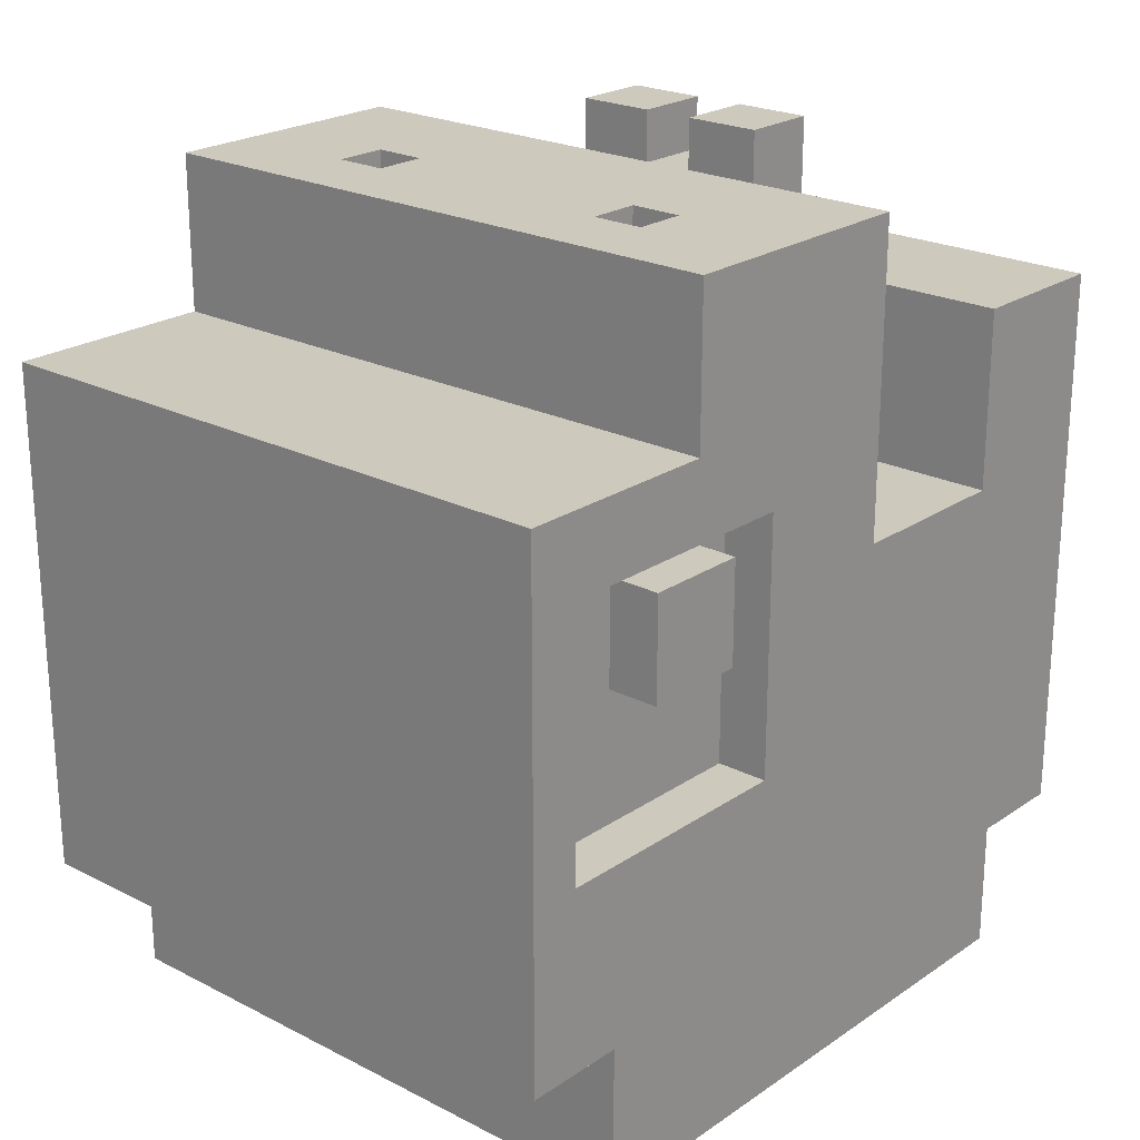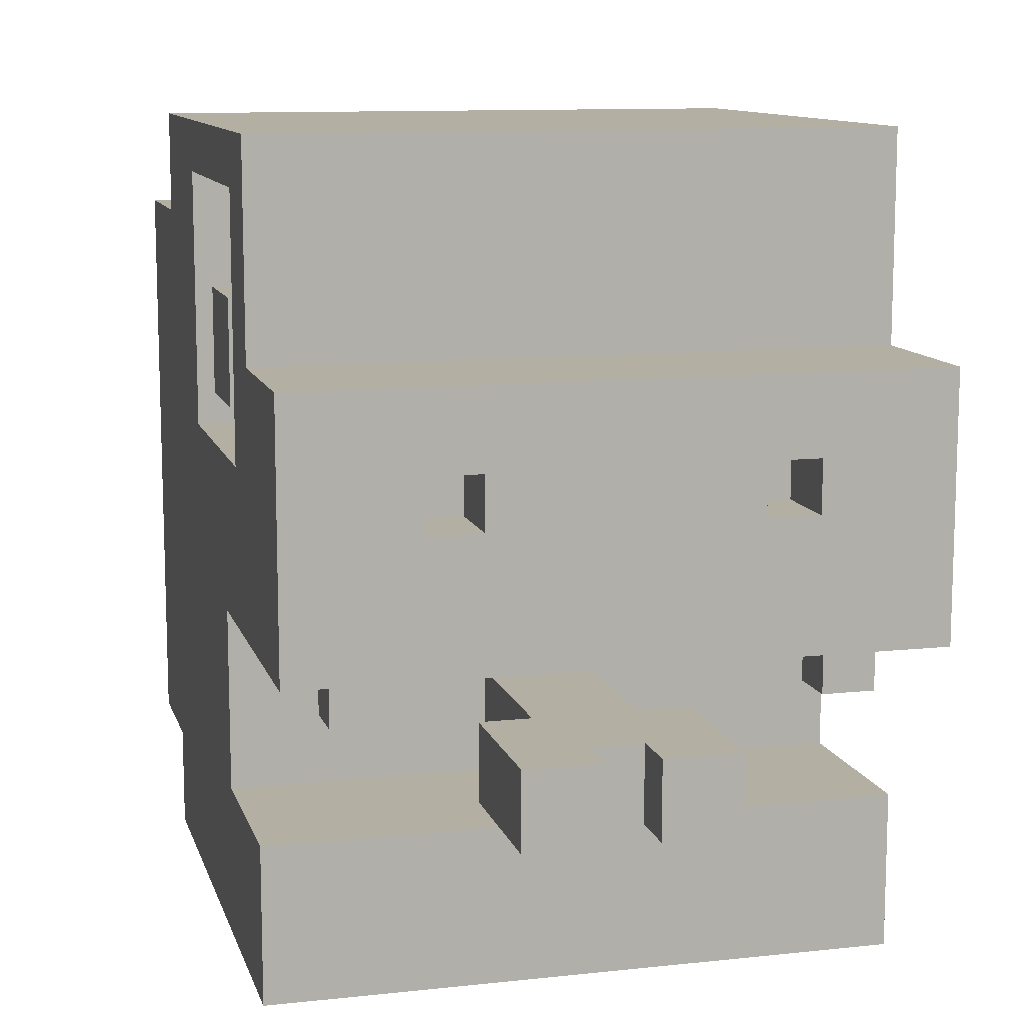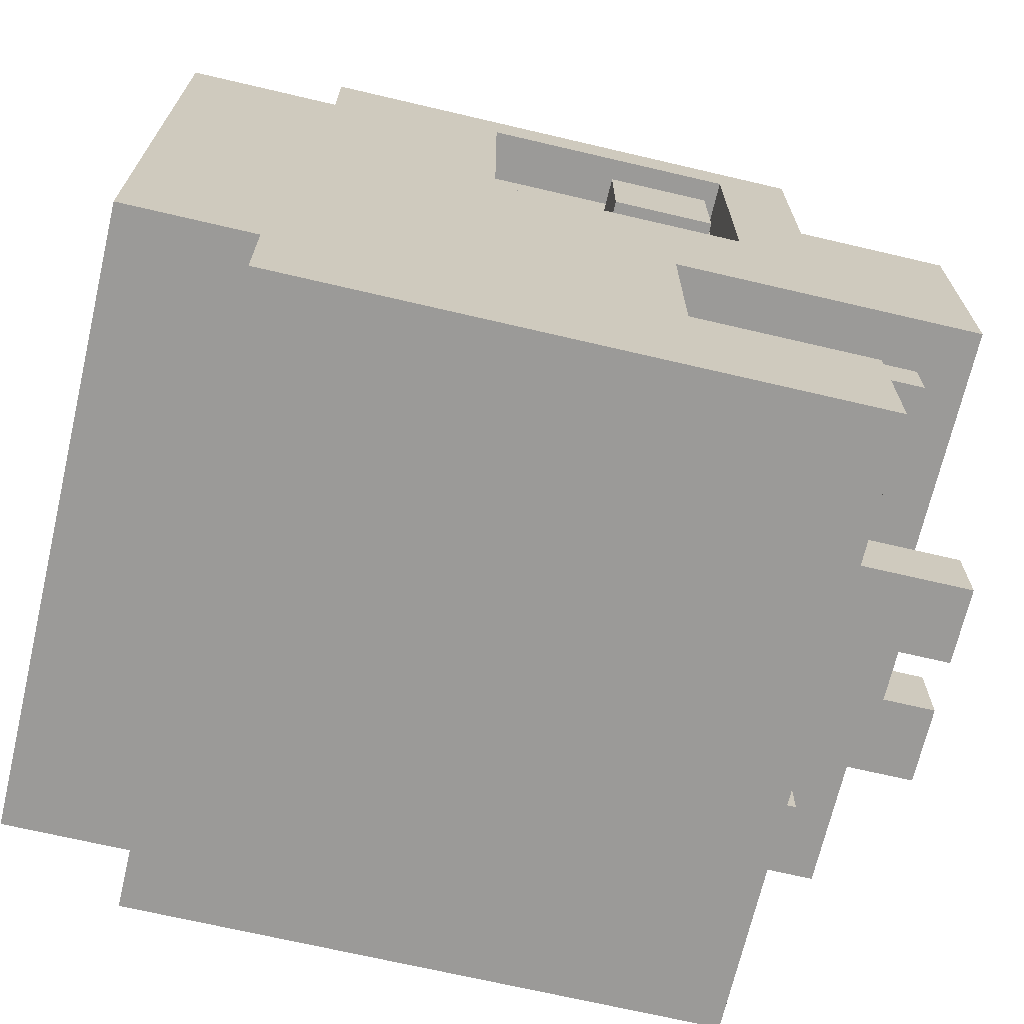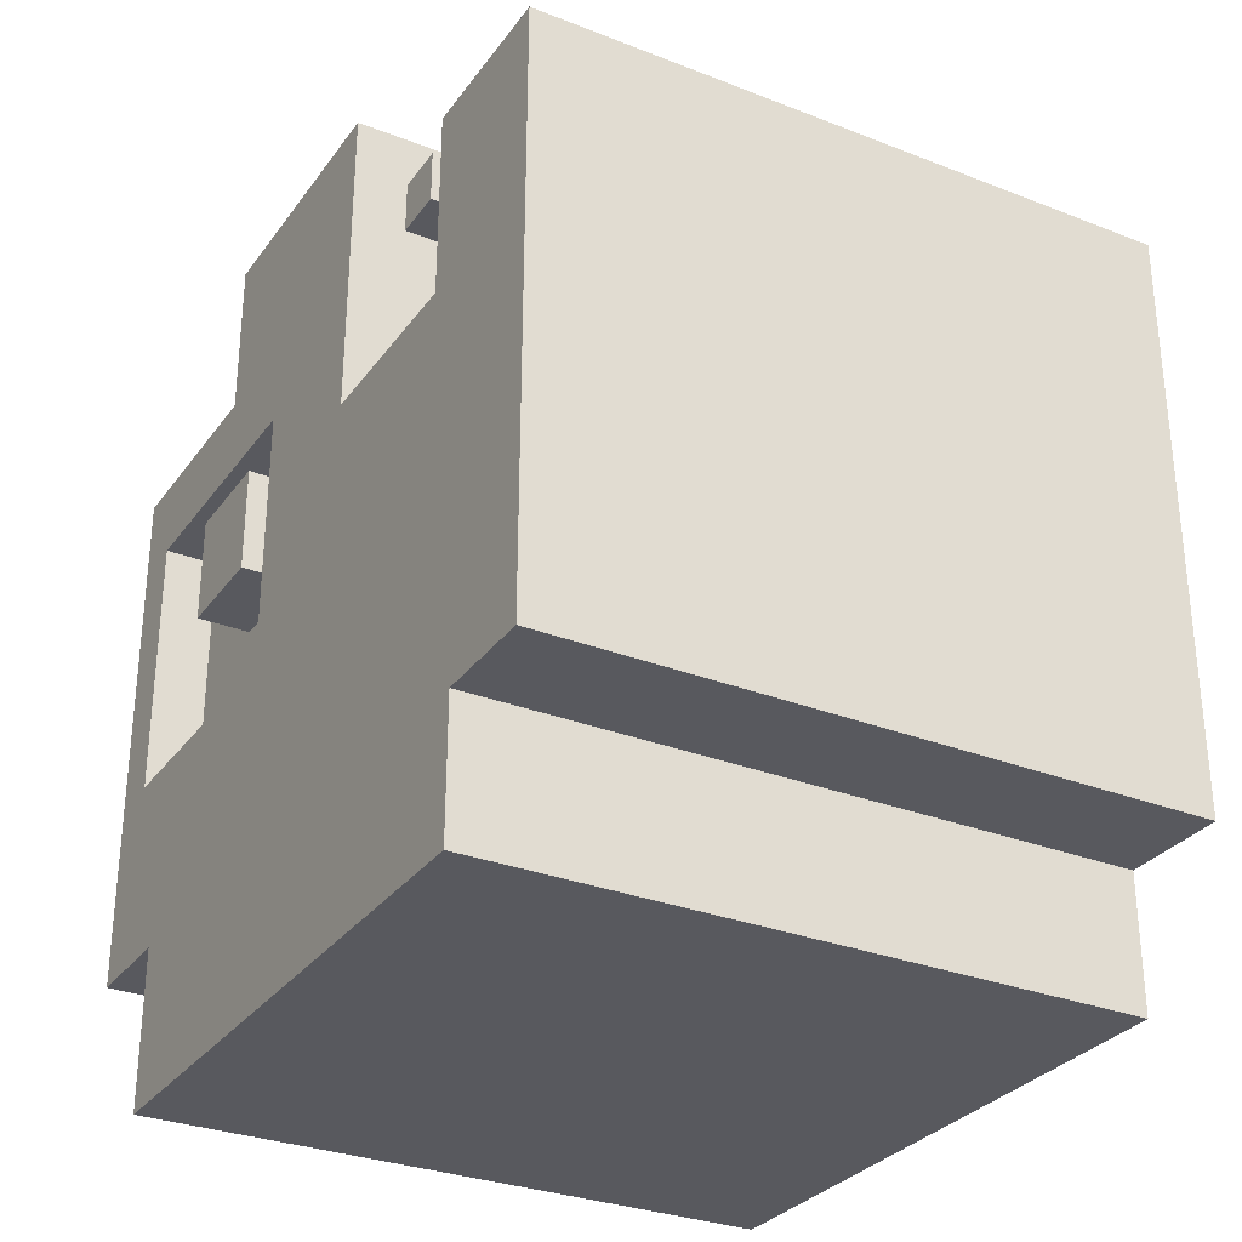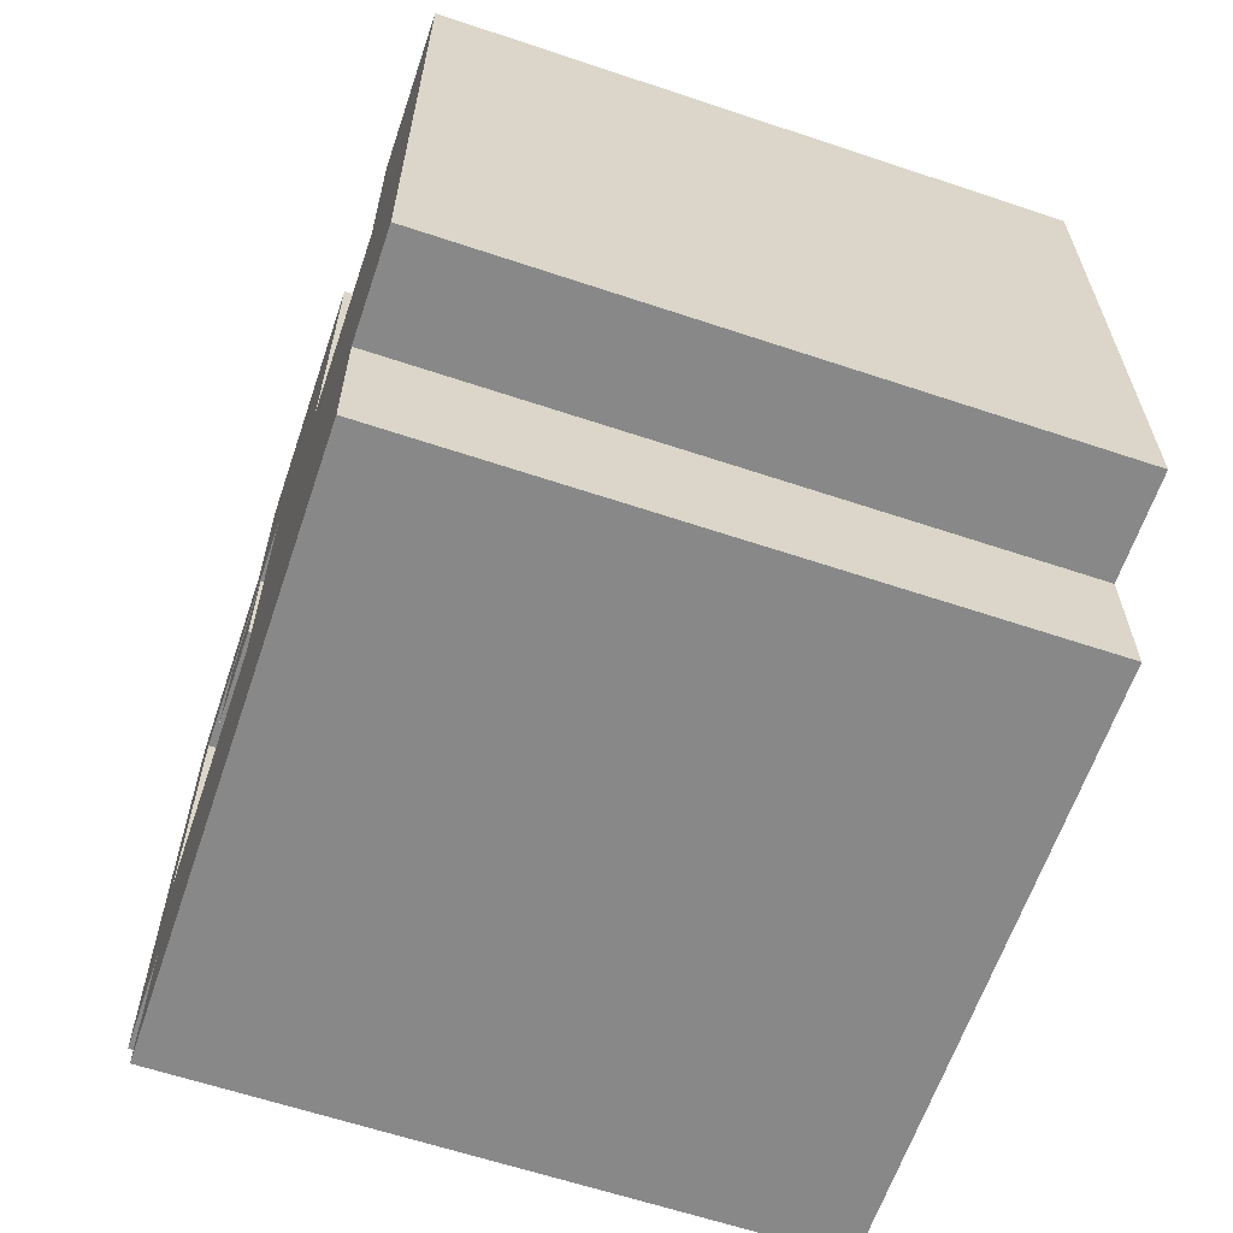
<metadata>
{"format":"obj","ext":"obj","renderer":"f3d","projection":"perspective","resolution":1024,"background":"white","views":[{"elev":22.7,"azim":-138.9,"up":"+Z"},{"elev":11.2,"azim":-14.7,"up":"+Y"},{"elev":-69.3,"azim":-103.2,"up":"+Y"},{"elev":-30.4,"azim":-29.5,"up":"+Z"},{"elev":-62.7,"azim":-18.7,"up":"+Z"}]}
</metadata>
<code>
o
v -1.2 7.451e-09 1.2
v -1.2 7.451e-09 -1
v -1.2 0.4 1.2
v -1.2 0.4 0.3
v -1.2 0.4 -1
v -1.2 0.4 -1.5
v -1.2 0.6 1.2
v -1.2 0.6 0.5
v -1.2 1.3 1.7
v -1.2 1.3 0.5
v -1.2 1.5 1.7
v -1.2 1.5 0.3
v -1.2 1.9 0.8
v -1.2 1.9 -0.2
v -1.2 2.1 0.7
v -1.2 2.1 0.3
v -1.2 2.3 1.7
v -1.2 2.3 1.1
v -1.2 2.5 0.7
v -1.2 2.5 0.3
v -1.2 2.7 -0.9
v -1.2 2.7 -1.5
v -1.2 2.9 0.8
v -1.2 2.9 -0.2
v -1.2 3.1 1.1
v -1.2 3.1 -0.9
v -1 1.1 1.5
v -1 1.1 1.3
v -1 1.3 1.5
v -1 1.3 1.3
v -1 1.9 0.8
v -1 1.9 -0.2
v -1 2.1 0.7
v -1 2.1 0.3
v -1 2.5 0.7
v -1 2.5 0.3
v -1 2.9 0.8
v -1 2.9 -0.2
v -0.5 1.8 1.7
v -0.5 1.8 1.4
v -0.5 2 1.7
v -0.5 2 1.4
v -0.4 0.7 1.8
v -0.4 0.7 1.2
v -0.4 1 1.8
v -0.4 1 1.2
v -0.2 0.7 1.2
v -0.2 0.7 0.5
v -0.2 1 1.2
v -0.2 1 0.5
v 0.1 0.7 1.8
v 0.1 0.7 1.6
v 0.1 1 1.8
v 0.1 1 1.6
v 0.7 1.8 1.7
v 0.7 1.8 1.4
v 0.7 2 1.7
v 0.7 2 1.4
v 0.8 1.1 1.5
v 0.8 1.1 1.3
v 0.8 1.3 1.5
v 0.8 1.3 1.3
v -0.8 1.1 1.5
v -0.8 1.1 1.3
v -0.8 1.3 1.5
v -0.8 1.3 1.3
v -0.7 1.8 1.7
v -0.7 1.8 1.4
v -0.7 2 1.7
v -0.7 2 1.4
v -0.1 0.7 1.8
v -0.1 0.7 1.6
v -0.1 1 1.8
v -0.1 1 1.6
v 0.2 0.7 1.2
v 0.2 0.7 0.5
v 0.2 1 1.2
v 0.2 1 0.5
v 0.4 0.7 1.8
v 0.4 0.7 1.2
v 0.4 1 1.8
v 0.4 1 1.2
v 0.5 1.8 1.7
v 0.5 1.8 1.4
v 0.5 2 1.7
v 0.5 2 1.4
v 1 1.1 1.5
v 1 1.1 1.3
v 1 1.3 1.5
v 1 1.3 1.3
v 1 1.9 0.8
v 1 1.9 -0.2
v 1 2.1 0.7
v 1 2.1 0.3
v 1 2.5 0.7
v 1 2.5 0.3
v 1 2.9 0.8
v 1 2.9 -0.2
v 1.2 7.451e-09 1.2
v 1.2 7.451e-09 -1
v 1.2 0.4 1.2
v 1.2 0.4 0.3
v 1.2 0.4 -1
v 1.2 0.4 -1.5
v 1.2 0.6 1.2
v 1.2 0.6 0.5
v 1.2 1.3 1.7
v 1.2 1.3 0.5
v 1.2 1.5 1.7
v 1.2 1.5 0.3
v 1.2 1.9 0.8
v 1.2 1.9 -0.2
v 1.2 2.1 0.7
v 1.2 2.1 0.3
v 1.2 2.3 1.7
v 1.2 2.3 1.1
v 1.2 2.5 0.7
v 1.2 2.5 0.3
v 1.2 2.7 -0.9
v 1.2 2.7 -1.5
v 1.2 2.9 0.8
v 1.2 2.9 -0.2
v 1.2 3.1 1.1
v 1.2 3.1 -0.9
v -0.4 0.7 1.8
v -0.4 1 1.8
v -0.1 0.7 1.8
v -0.1 1 1.8
v 0.1 0.7 1.8
v 0.1 1 1.8
v 0.4 0.7 1.8
v 0.4 1 1.8
v -1.2 1.3 1.7
v -1.2 1.5 1.7
v -1.2 2.3 1.7
v -0.7 1.8 1.7
v -0.7 2 1.7
v -0.5 1.8 1.7
v -0.5 2 1.7
v 0.5 1.8 1.7
v 0.5 2 1.7
v 0.7 1.8 1.7
v 0.7 2 1.7
v 1.2 1.3 1.7
v 1.2 1.5 1.7
v 1.2 2.3 1.7
v -0.1 0.7 1.6
v -0.1 1 1.6
v 0.1 0.7 1.6
v 0.1 1 1.6
v -1 1.1 1.5
v -1 1.3 1.5
v -0.8 1.1 1.5
v -0.8 1.3 1.5
v 0.8 1.1 1.5
v 0.8 1.3 1.5
v 1 1.1 1.5
v 1 1.3 1.5
v -0.7 1.8 1.4
v -0.7 2 1.4
v -0.5 1.8 1.4
v -0.5 2 1.4
v 0.5 1.8 1.4
v 0.5 2 1.4
v 0.7 1.8 1.4
v 0.7 2 1.4
v -1.2 7.451e-09 1.2
v -1.2 0.4 1.2
v -1.2 0.6 1.2
v 1.2 7.451e-09 1.2
v 1.2 0.4 1.2
v 1.2 0.6 1.2
v -1.2 2.3 1.1
v -1.2 3.1 1.1
v 1.2 2.3 1.1
v 1.2 3.1 1.1
v -1.2 2.1 0.7
v -1.2 2.5 0.7
v -1 2.1 0.7
v -1 2.5 0.7
v 1 2.1 0.7
v 1 2.5 0.7
v 1.2 2.1 0.7
v 1.2 2.5 0.7
v -1.2 0.6 0.5
v -1.2 1.3 0.5
v -0.2 0.7 0.5
v -0.2 1 0.5
v 0.2 0.7 0.5
v 0.2 1 0.5
v 1.2 0.6 0.5
v 1.2 1.3 0.5
v -1.2 1.9 -0.2
v -1.2 2.9 -0.2
v -1.1 2.9 -0.2
v -1 1.9 -0.2
v -1 2.9 -0.2
v 1 1.9 -0.2
v 1 2.9 -0.2
v 1.1 2.9 -0.2
v 1.2 1.9 -0.2
v 1.2 2.9 -0.2
v -1 1.1 1.3
v -1 1.3 1.3
v -0.8 1.1 1.3
v -0.8 1.3 1.3
v 0.8 1.1 1.3
v 0.8 1.3 1.3
v 1 1.1 1.3
v 1 1.3 1.3
v -0.4 0.7 1.2
v -0.4 1 1.2
v -0.2 0.7 1.2
v -0.2 1 1.2
v 0.2 0.7 1.2
v 0.2 1 1.2
v 0.4 0.7 1.2
v 0.4 1 1.2
v -1.2 1.9 0.8
v -1.2 2.9 0.8
v -1.1 2.9 0.8
v -1 1.9 0.8
v -1 2.9 0.8
v 1 1.9 0.8
v 1 2.9 0.8
v 1.1 2.9 0.8
v 1.2 1.9 0.8
v 1.2 2.9 0.8
v -1.2 2.1 0.3
v -1.2 2.5 0.3
v -1 2.1 0.3
v -1 2.5 0.3
v 1 2.1 0.3
v 1 2.5 0.3
v 1.2 2.1 0.3
v 1.2 2.5 0.3
v -1.2 2.7 -0.9
v -1.2 3.1 -0.9
v 1.2 2.7 -0.9
v 1.2 3.1 -0.9
v -1.2 7.451e-09 -1
v -1.2 0.4 -1
v 1.2 7.451e-09 -1
v 1.2 0.4 -1
v -1.2 0.4 -1.5
v -1.2 2.7 -1.5
v 1.2 0.4 -1.5
v 1.2 2.7 -1.5
v -1.2 7.451e-09 1.2
v 1.2 7.451e-09 1.2
v -1.2 7.451e-09 -1
v 1.2 7.451e-09 -1
v -1.2 0.4 -1
v 1.2 0.4 -1
v -1.2 0.4 -1.5
v 1.2 0.4 -1.5
v -0.4 0.7 1.8
v -0.1 0.7 1.8
v 0.1 0.7 1.8
v 0.4 0.7 1.8
v -0.1 0.7 1.6
v 0.1 0.7 1.6
v -0.4 0.7 1.2
v -0.2 0.7 1.2
v 0.2 0.7 1.2
v 0.4 0.7 1.2
v -0.2 0.7 0.5
v 0.2 0.7 0.5
v -1 1.1 1.5
v -0.8 1.1 1.5
v 0.8 1.1 1.5
v 1 1.1 1.5
v -1 1.1 1.3
v -0.8 1.1 1.3
v 0.8 1.1 1.3
v 1 1.1 1.3
v -1.2 1.3 1.7
v 1.2 1.3 1.7
v -1 1.3 1.5
v -0.8 1.3 1.5
v 0.8 1.3 1.5
v 1 1.3 1.5
v -1 1.3 1.3
v -0.8 1.3 1.3
v 0.8 1.3 1.3
v 1 1.3 1.3
v -1.2 1.3 0.5
v 1.2 1.3 0.5
v -0.7 2 1.7
v -0.5 2 1.7
v 0.5 2 1.7
v 0.7 2 1.7
v -0.7 2 1.4
v -0.5 2 1.4
v 0.5 2 1.4
v 0.7 2 1.4
v -1.2 2.1 0.7
v -1 2.1 0.7
v 1 2.1 0.7
v 1.2 2.1 0.7
v -1.2 2.1 0.3
v -1 2.1 0.3
v 1 2.1 0.3
v 1.2 2.1 0.3
v -1.2 2.9 0.8
v -1.1 2.9 0.8
v -1 2.9 0.8
v 1 2.9 0.8
v 1.1 2.9 0.8
v 1.2 2.9 0.8
v -1.2 2.9 -0.2
v -1.1 2.9 -0.2
v -1 2.9 -0.2
v 1 2.9 -0.2
v 1.1 2.9 -0.2
v 1.2 2.9 -0.2
v -1.2 0.6 1.2
v 1.2 0.6 1.2
v -1.2 0.6 0.5
v 1.2 0.6 0.5
v -0.4 1 1.8
v -0.1 1 1.8
v 0.1 1 1.8
v 0.4 1 1.8
v -0.1 1 1.6
v 0.1 1 1.6
v -0.4 1 1.2
v -0.2 1 1.2
v 0.2 1 1.2
v 0.4 1 1.2
v -0.2 1 0.5
v 0.2 1 0.5
v -0.7 1.8 1.7
v -0.5 1.8 1.7
v 0.5 1.8 1.7
v 0.7 1.8 1.7
v -0.7 1.8 1.4
v -0.5 1.8 1.4
v 0.5 1.8 1.4
v 0.7 1.8 1.4
v -1.2 1.9 0.8
v -1 1.9 0.8
v 1 1.9 0.8
v 1.2 1.9 0.8
v -1.2 1.9 -0.2
v -1 1.9 -0.2
v 1 1.9 -0.2
v 1.2 1.9 -0.2
v -1.2 2.3 1.7
v 1.2 2.3 1.7
v -1.2 2.3 1.1
v 1.2 2.3 1.1
v -1.2 2.5 0.7
v -1 2.5 0.7
v 1 2.5 0.7
v 1.2 2.5 0.7
v -1.2 2.5 0.3
v -1 2.5 0.3
v 1 2.5 0.3
v 1.2 2.5 0.3
v -1.2 2.7 -0.9
v 1.2 2.7 -0.9
v -1.2 2.7 -1.5
v 1.2 2.7 -1.5
v -1.2 3.1 1.1
v 1.2 3.1 1.1
v -1.2 3.1 -0.9
v 1.2 3.1 -0.9
f 3 2 1
f 4 2 3
f 5 2 4
f 7 4 3
f 8 4 7
f 10 4 8
f 11 10 9
f 12 6 5
f 12 10 11
f 12 5 4
f 12 4 10
f 13 12 11
f 14 6 12
f 14 12 13
f 17 13 11
f 18 13 17
f 19 16 15
f 20 16 19
f 21 6 14
f 22 6 21
f 23 13 18
f 24 21 14
f 25 23 18
f 25 24 23
f 26 21 24
f 26 24 25
f 29 28 27
f 30 28 29
f 33 32 31
f 34 32 33
f 35 33 31
f 36 32 34
f 37 35 31
f 37 36 35
f 38 32 36
f 38 36 37
f 41 40 39
f 42 40 41
f 45 44 43
f 46 44 45
f 49 48 47
f 50 48 49
f 53 52 51
f 54 52 53
f 57 56 55
f 58 56 57
f 61 60 59
f 62 60 61
f 63 64 65
f 65 64 66
f 67 68 69
f 69 68 70
f 71 72 73
f 73 72 74
f 75 76 77
f 77 76 78
f 79 80 81
f 81 80 82
f 83 84 85
f 85 84 86
f 87 88 89
f 89 88 90
f 91 92 93
f 93 92 94
f 91 93 95
f 94 92 96
f 91 95 97
f 95 96 97
f 96 92 98
f 97 96 98
f 99 100 101
f 101 100 102
f 102 100 103
f 101 102 105
f 105 102 106
f 106 102 108
f 107 108 109
f 103 104 110
f 109 108 110
f 102 103 110
f 108 102 110
f 109 110 111
f 110 104 112
f 111 110 112
f 109 111 115
f 115 111 116
f 113 114 117
f 117 114 118
f 112 104 119
f 119 104 120
f 116 111 121
f 112 119 122
f 116 121 123
f 121 122 123
f 122 119 124
f 123 122 124
f 127 126 125
f 128 126 127
f 131 130 129
f 132 130 131
f 136 135 134
f 137 135 136
f 138 136 134
f 139 135 137
f 140 138 134
f 140 139 138
f 141 135 139
f 141 139 140
f 142 140 134
f 143 135 141
f 144 134 133
f 145 143 142
f 145 134 144
f 145 142 134
f 146 135 143
f 146 143 145
f 149 148 147
f 150 148 149
f 153 152 151
f 154 152 153
f 157 156 155
f 158 156 157
f 161 160 159
f 162 160 161
f 165 164 163
f 166 164 165
f 170 168 167
f 171 169 168
f 171 168 170
f 172 169 171
f 175 174 173
f 176 174 175
f 179 178 177
f 180 178 179
f 183 182 181
f 184 182 183
f 187 186 185
f 188 186 187
f 189 187 185
f 190 186 188
f 191 189 185
f 191 190 189
f 192 186 190
f 192 190 191
f 195 194 193
f 196 195 193
f 197 195 196
f 200 199 198
f 201 200 198
f 202 200 201
f 203 204 205
f 205 204 206
f 207 208 209
f 209 208 210
f 211 212 213
f 213 212 214
f 215 216 217
f 217 216 218
f 219 220 221
f 219 221 222
f 222 221 223
f 224 225 226
f 224 226 227
f 227 226 228
f 229 230 231
f 231 230 232
f 233 234 235
f 235 234 236
f 237 238 239
f 239 238 240
f 241 242 243
f 243 242 244
f 245 246 247
f 247 246 248
f 251 250 249
f 252 250 251
f 255 254 253
f 256 254 255
f 261 258 257
f 262 260 259
f 263 261 257
f 263 262 261
f 264 262 263
f 265 260 262
f 265 262 264
f 266 260 265
f 267 265 264
f 268 265 267
f 273 270 269
f 274 270 273
f 275 272 271
f 276 272 275
f 279 278 277
f 280 278 279
f 281 278 280
f 282 278 281
f 283 279 277
f 284 281 280
f 285 281 284
f 286 278 282
f 287 285 284
f 287 286 285
f 287 283 277
f 287 284 283
f 288 278 286
f 288 286 287
f 293 290 289
f 294 290 293
f 295 292 291
f 296 292 295
f 301 298 297
f 302 298 301
f 303 300 299
f 304 300 303
f 311 306 305
f 312 307 306
f 312 306 311
f 313 307 312
f 314 309 308
f 315 310 309
f 315 309 314
f 316 310 315
f 317 318 319
f 319 318 320
f 321 322 325
f 323 324 326
f 321 325 327
f 325 326 327
f 327 326 328
f 326 324 329
f 328 326 329
f 329 324 330
f 328 329 331
f 331 329 332
f 333 334 337
f 337 334 338
f 335 336 339
f 339 336 340
f 341 342 345
f 345 342 346
f 343 344 347
f 347 344 348
f 349 350 351
f 351 350 352
f 353 354 357
f 357 354 358
f 355 356 359
f 359 356 360
f 361 362 363
f 363 362 364
f 365 366 367
f 367 366 368

</code>
